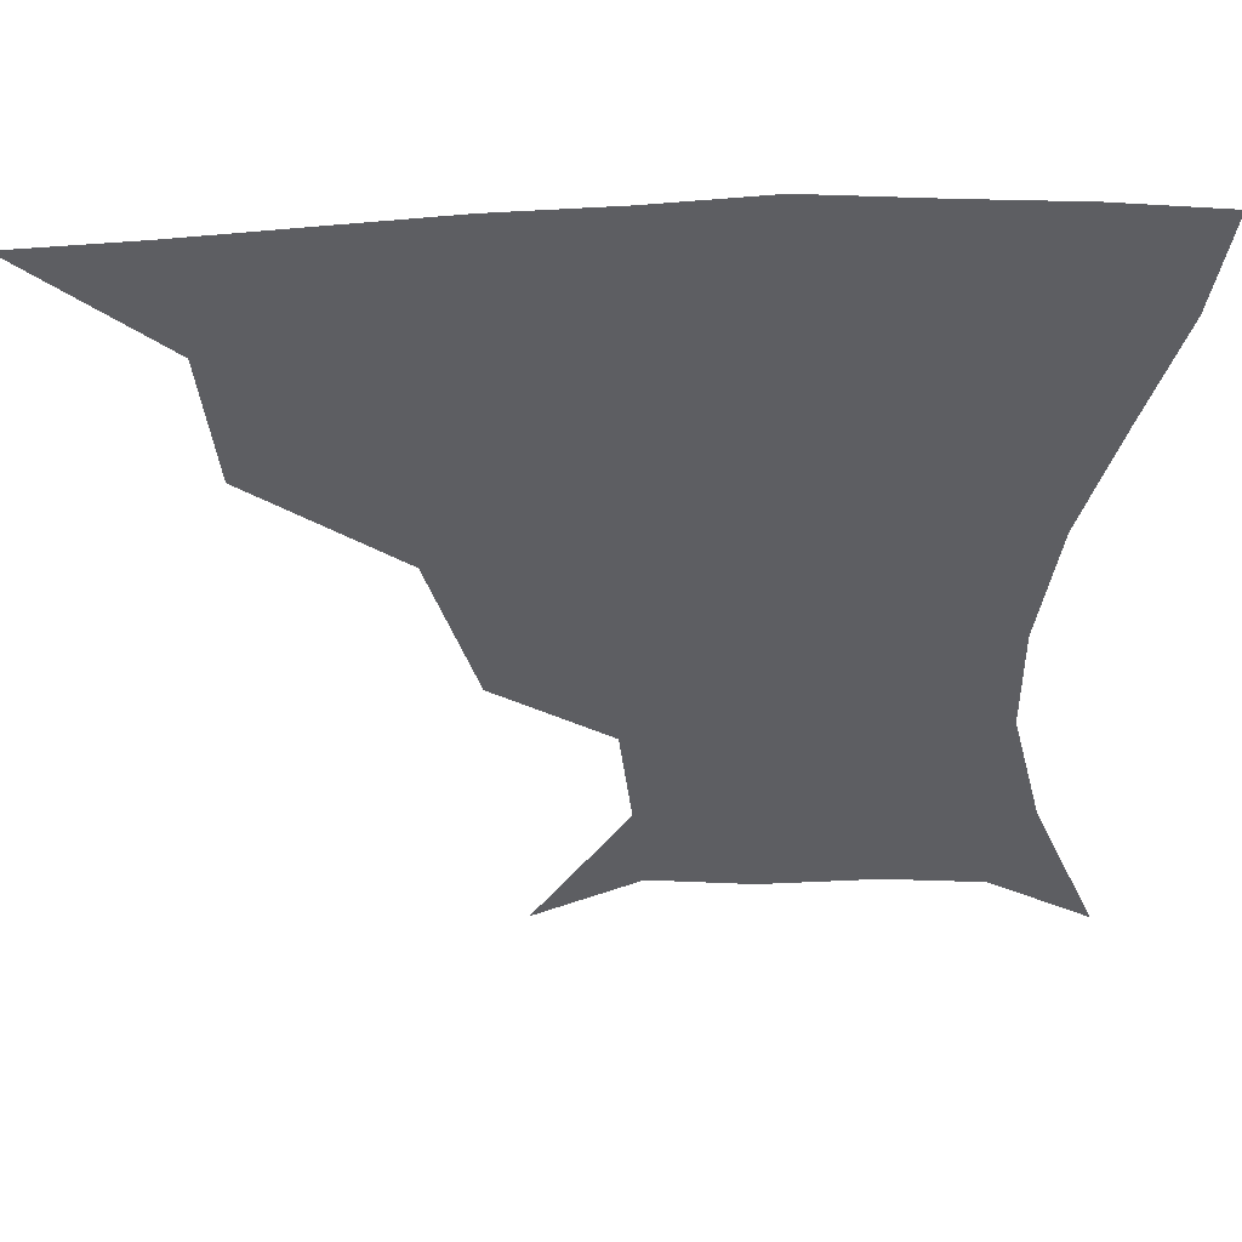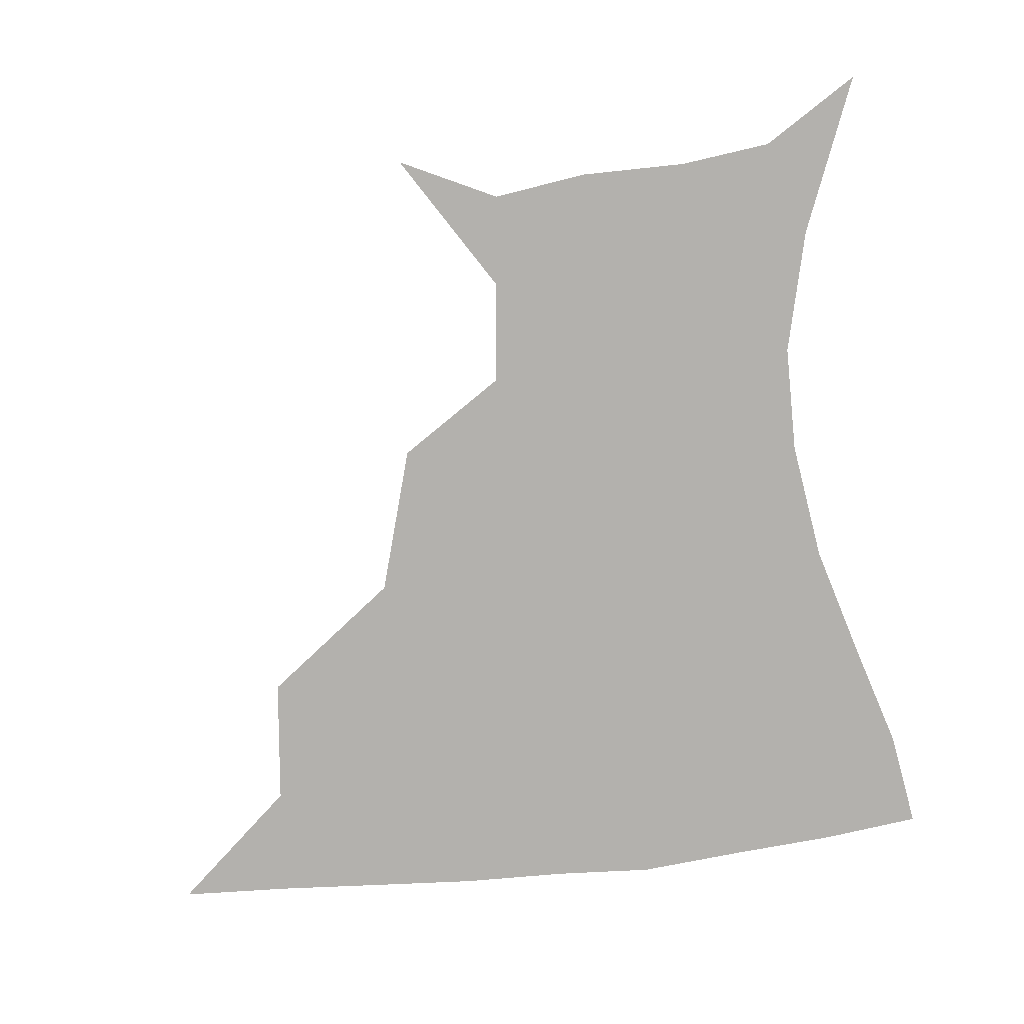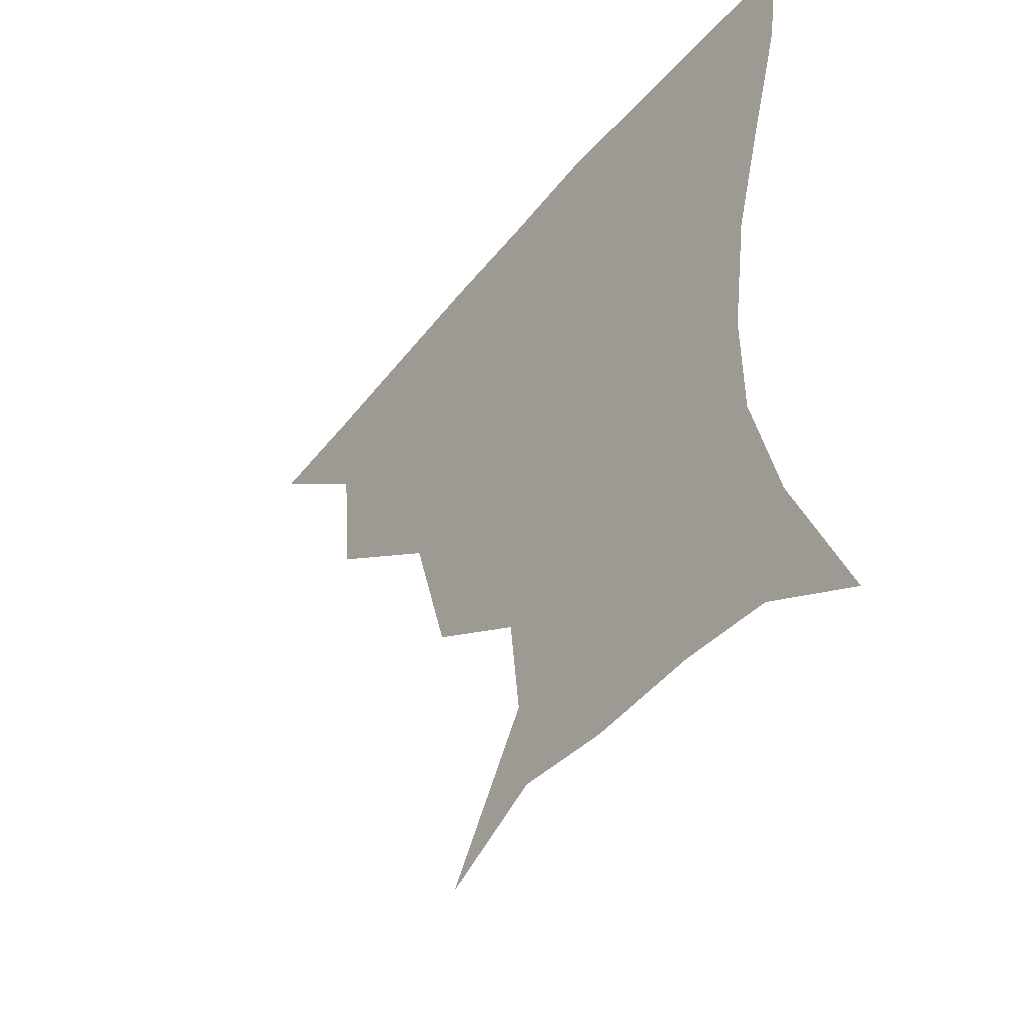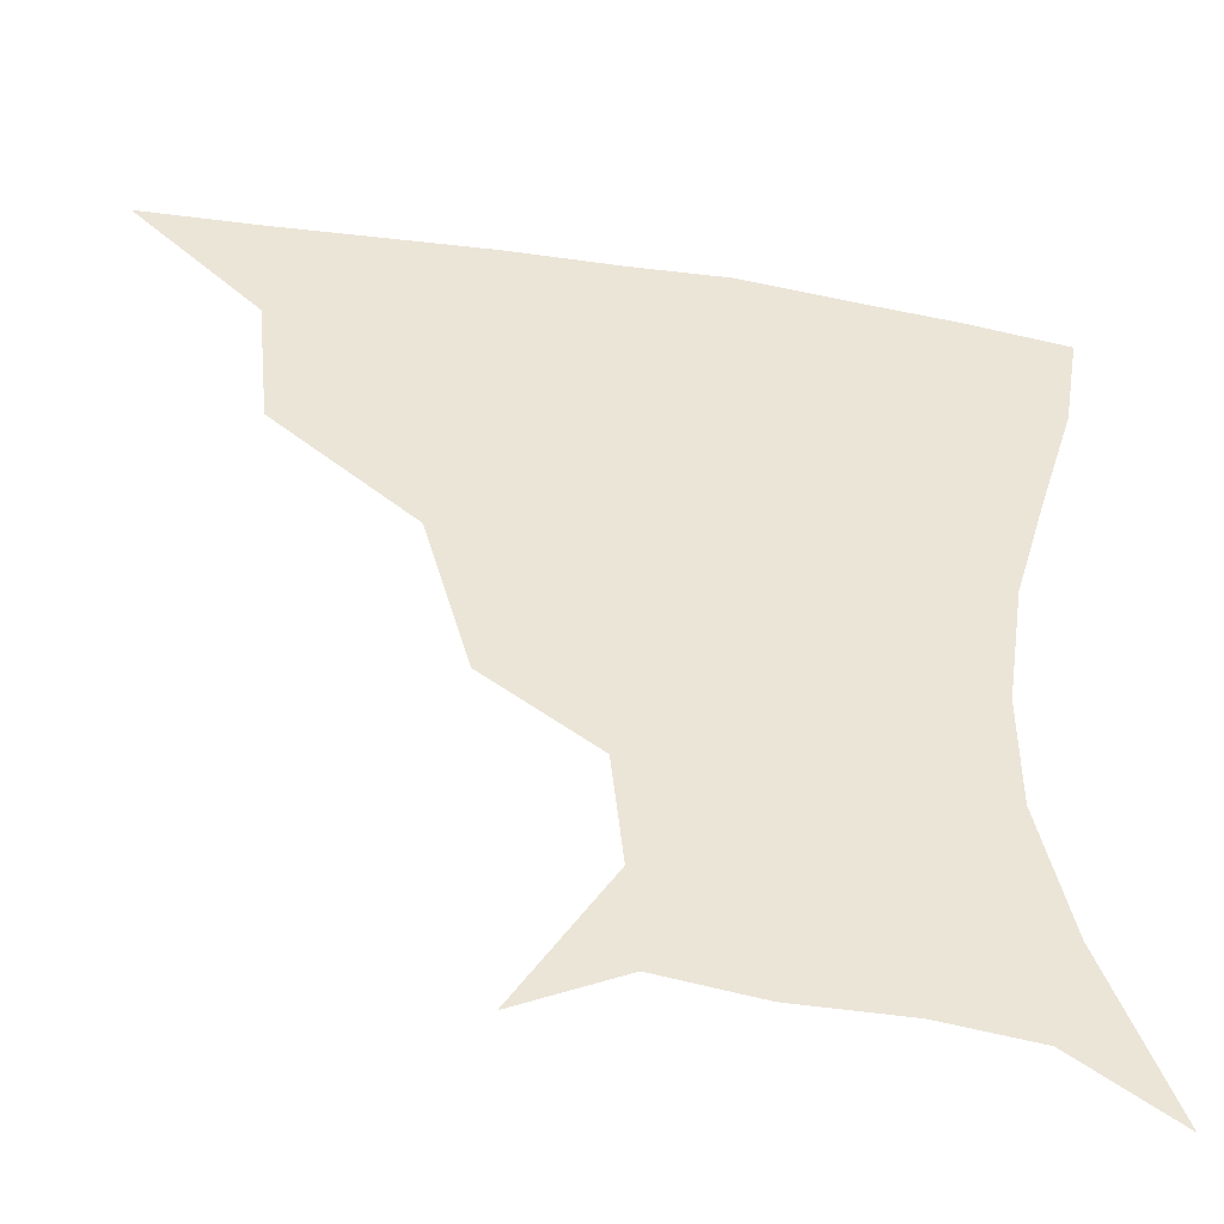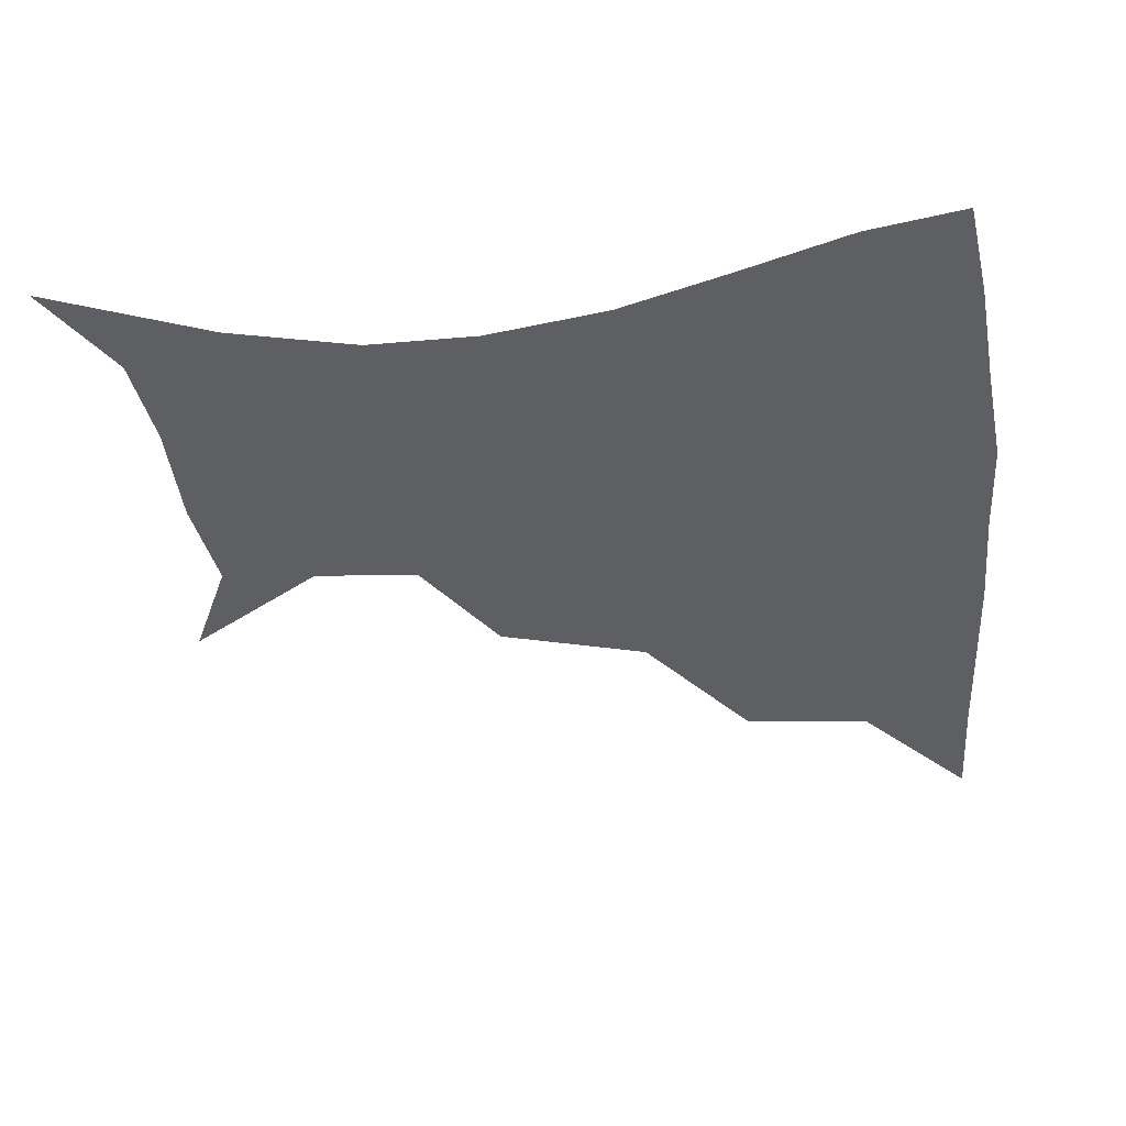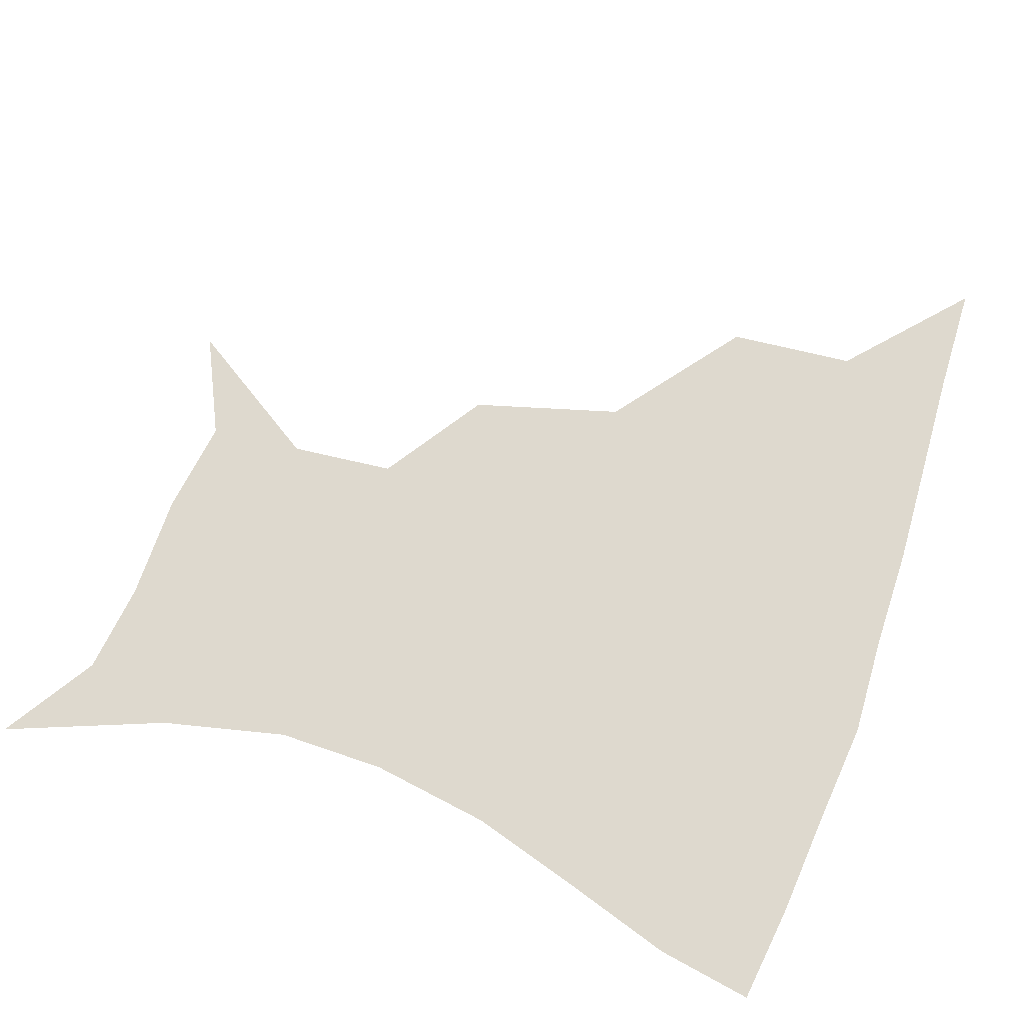
<metadata>
{"format":"obj","ext":"obj","renderer":"f3d","projection":"perspective","resolution":1024,"background":"white","views":[{"elev":50.2,"azim":-2.9,"up":"+Y"},{"elev":-79.3,"azim":6.1,"up":"+Z"},{"elev":-47.1,"azim":53.0,"up":"+Y"},{"elev":-44.4,"azim":-10.5,"up":"+Y"},{"elev":-41.5,"azim":96.6,"up":"+Z"},{"elev":71.6,"azim":109.4,"up":"+Z"}]}
</metadata>
<code>
v 451.3 358.5 0
v 489 292.3 0
v 485.3 328.3 0
v 482.9 359.9 0
v 539 221.3 0
v 526.7 263.5 0
v 519.4 300.4 0
v 516.1 331.9 0
v 513.2 361.8 0
v 547.1 131.8 0
v 572.3 171.8 0
v 569.1 201.5 0
v 557.7 241 0
v 551.5 276.5 0
v 548.3 306.7 0
v 545.4 334.3 0
v 542.7 363.7 0
v 575.3 145.3 0
v 589.7 179.8 0
v 584.6 214 0
v 579.5 250.8 0
v 576.8 281.1 0
v 575.7 309 0
v 575.5 335.6 0
v 572.4 364.3 0
v 602.6 141.5 0
v 607.5 183.2 0
v 603.2 219.1 0
v 601.3 253.8 0
v 601.8 283.7 0
v 602.6 310.4 0
v 603.1 336.2 0
v 600.6 365.9 0
v 633.1 141.5 0
v 625.1 186.8 0
v 622.1 220.2 0
v 622.7 251.5 0
v 625.5 281.6 0
v 628.3 309.5 0
v 630.6 336 0
v 631.6 363.3 0
v 659.3 138.3 0
v 644.3 182.6 0
v 640.5 214.5 0
v 642 245 0
v 646.7 278.3 0
v 652.9 307.8 0
v 657.9 334.2 0
v 660.2 361.2 0
v 686.6 121 0
v 668.6 166.1 0
v 660 201.7 0
v 659.8 232.6 0
v 664.7 267.1 0
v 674 299.1 0
v 683.5 330.3 0
v 688 357.9 0
v 721 361 0
f 3 4 1
f 6 7 2
f 2 7 3
f 7 8 3
f 3 8 4
f 8 9 4
f 12 13 5
f 5 13 6
f 13 14 6
f 6 14 7
f 14 15 7
f 7 15 8
f 15 16 8
f 8 16 9
f 16 17 9
f 10 18 11
f 18 19 11
f 11 19 12
f 19 20 12
f 12 20 13
f 20 21 13
f 13 21 14
f 21 22 14
f 14 22 15
f 22 23 15
f 15 23 16
f 23 24 16
f 16 24 17
f 24 25 17
f 18 26 19
f 26 27 19
f 19 27 20
f 27 28 20
f 20 28 21
f 28 29 21
f 21 29 22
f 29 30 22
f 22 30 23
f 30 31 23
f 23 31 24
f 31 32 24
f 24 32 25
f 32 33 25
f 26 34 27
f 34 35 27
f 27 35 28
f 35 36 28
f 28 36 29
f 36 37 29
f 29 37 30
f 37 38 30
f 30 38 31
f 38 39 31
f 31 39 32
f 39 40 32
f 32 40 33
f 40 41 33
f 34 42 35
f 42 43 35
f 35 43 36
f 43 44 36
f 36 44 37
f 44 45 37
f 37 45 38
f 45 46 38
f 38 46 39
f 46 47 39
f 39 47 40
f 47 48 40
f 40 48 41
f 48 49 41
f 42 50 43
f 50 51 43
f 43 51 44
f 51 52 44
f 44 52 45
f 52 53 45
f 45 53 46
f 53 54 46
f 46 54 47
f 54 55 47
f 47 55 48
f 55 56 48
f 48 56 49
f 56 57 49

</code>
